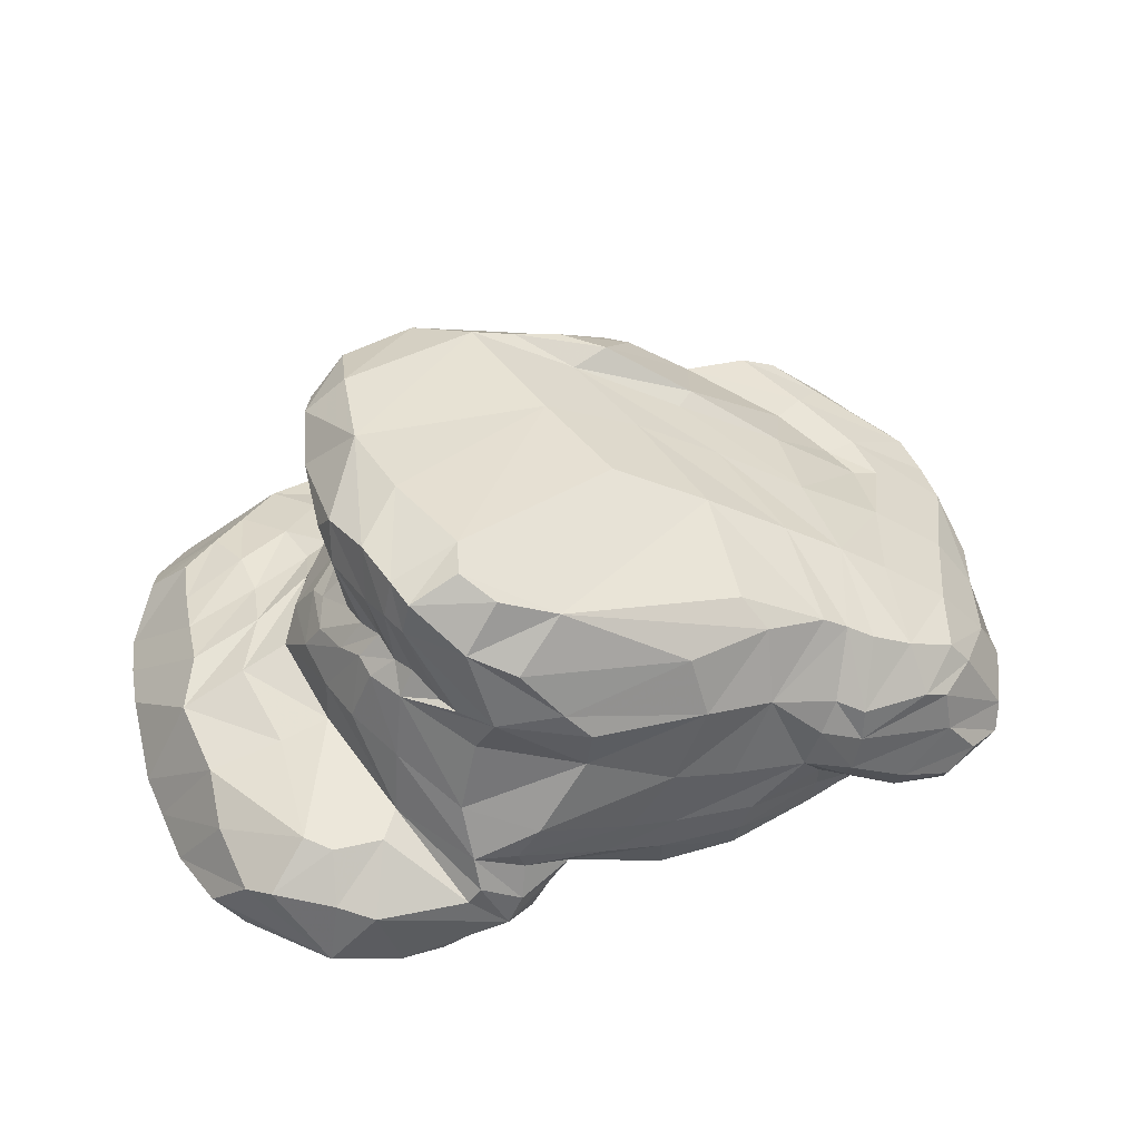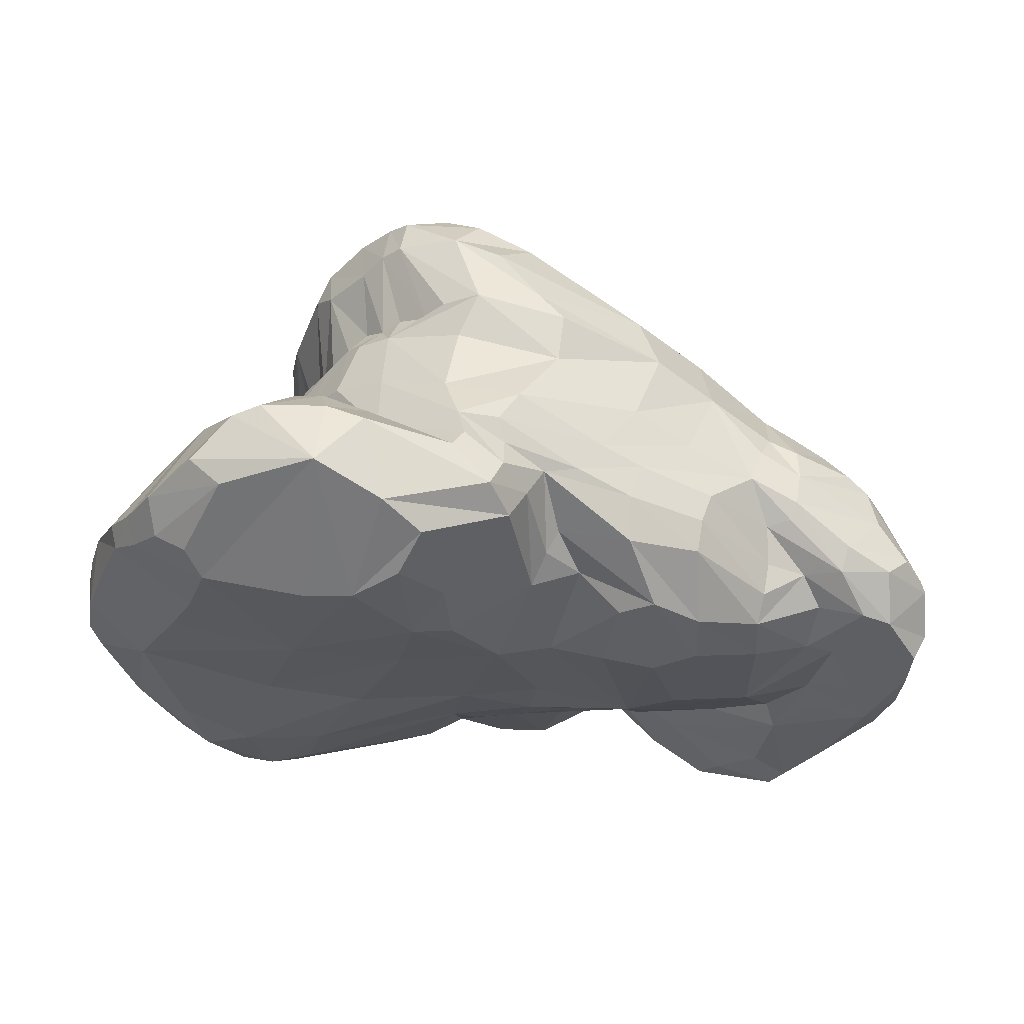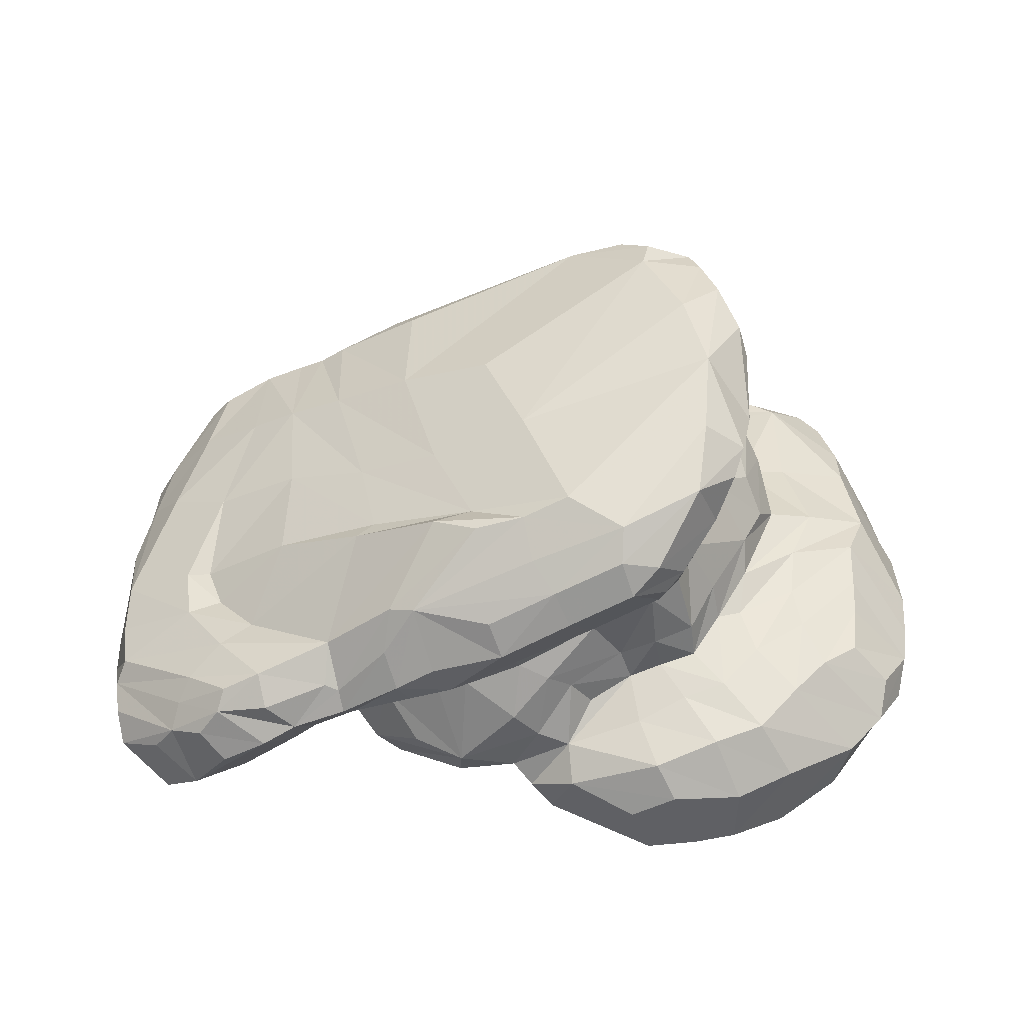
<metadata>
{"format":"obj","ext":"obj","renderer":"f3d","projection":"perspective","resolution":1024,"background":"white","views":[{"elev":46.2,"azim":167.9,"up":"+Y"},{"elev":-29.3,"azim":161.2,"up":"+Y"},{"elev":45.3,"azim":2.8,"up":"+Y"}]}
</metadata>
<code>
v  0.4242 0.6304 -1.089
v  0.2383 0.7877 -0.9528
v  -0.2577 0.4693 -1.006
v  -0.3123 0.2309 -1.084
v  -0.6072 0.409 -0.8588
v  -0.5987 0.139 -1.003
v  -0.1771 -0.07411 -1.125
v  -0.4372 -0.1704 -1.079
v  -0.7517 -0.2452 -1.031
v  -0.8171 -0.09421 -1.011
v  0.4717 0.8814 -0.9312
v  0.5939 0.9557 -0.8274
v  0.7896 0.8677 -0.8668
v  0.7506 0.9946 -0.3658
v  0.9168 0.9143 -0.5782
v  0.8396 0.8948 -0.7608
v  0.8725 0.7323 -0.7729
v  0.8189 0.73 -0.8675
v  0.6503 0.3826 -0.9969
v  0.9263 0.7023 -0.6541
v  1.023 0.6982 -0.4314
v  0.976 0.3635 -0.3524
v  1.052 0.7661 -0.2855
v  1.013 0.8694 -0.3654
v  0.5272 0.3891 -1.104
v  0.6088 0.7158 -1.022
v  0.7832 0.4061 -0.7733
v  0.7007 0.3589 -0.9009
v  1.017 0.794 0.3453
v  0.8456 0.9252 0.3568
v  0.8212 0.8112 0.6346
v  0.978 0.7454 0.4806
v  0.7725 0.4771 0.7928
v  0.9068 0.5896 0.5858
v  0.9685 0.3554 -0.1716
v  0.8815 0.4306 -0.5865
v  0.839 0.3891 -0.6906
v  0.9384 0.4001 -0.483
v  0.9383 0.3016 -0.6756
v  0.9669 0.3289 -0.588
v  1.029 0.2741 -0.482
v  1.093 0.2385 -0.3316
v  1.059 0.2549 -0.1746
v  1.101 0.06408 -0.4759
v  1.164 0.04596 0.002448
v  1.231 -0.06444 -0.1087
v  1.157 0.1189 -0.2934
v  1.11 -0.143 -0.4765
v  1.61 -0.2443 -0.5623
v  1.442 -0.3739 -1.131
v  1.54 -0.4024 -1.063
v  1.606 -0.3275 -0.8006
v  1.2 -0.39 -1.235
v  1.18 -0.2383 -1.069
v  0.9773 -0.2592 -1.045
v  0.6816 -0.4764 -1.259
v  1.054 -0.4476 -1.285
v  1.678 -0.5723 -0.957
v  1.561 -0.6931 -1.009
v  1.248 -0.6663 -1.279
v  1.79 -0.6196 -0.6875
v  1.84 -0.6012 -0.4608
v  1.88 -0.5636 -0.2931
v  1.683 -0.2223 -0.2279
v  1.892 -0.4581 0.0523
v  1.888 -0.4686 0.244
v  1.872 -0.6575 0.2836
v  1.549 -0.842 -0.0304
v  1.623 -0.8222 -0.6654
v  1.285 -0.2208 -0.9983
v  1.421 -0.1258 -0.1616
v  1.311 -0.1826 -0.5242
v  1.842 -0.6596 0.4916
v  1.771 -0.6916 0.5918
v  1.616 -0.82 0.3429
v  1.865 -0.6329 0.02151
v  1.523 -0.8713 -0.2896
v  1.851 -0.6516 -0.2704
v  1.797 -0.7042 -0.4184
v  0.9576 -0.9946 -0.8168
v  0.8157 -0.9557 -0.9945
v  0.7786 -0.8605 -1.183
v  1.125 -0.9753 -0.7172
v  1.528 -0.8932 -0.5841
v  1.736 -0.7453 -0.6012
v  0.4072 -0.7057 -1.16
v  0.9055 -0.241 -0.9158
v  0.9618 -0.7825 -1.256
v  0.5256 -0.6346 -1.273
v  0.2638 0.4237 -1.139
v  0.8404 0.2912 -0.7977
v  0.6656 -0.08356 -1.09
v  0.6299 -0.4103 -1.256
v  0.5925 0.2102 -1.035
v  1.024 0.06874 -0.659
v  0.8789 0.01992 -0.8569
v  0.6421 -0.2826 -1.2
v  1.841 -0.5548 0.572
v  1.871 -0.4721 0.4146
v  1.754 -0.3665 0.6417
v  1.599 -0.2192 0.5751
v  1.611 -0.2038 0.37
v  1.614 -0.1932 0.1949
v  1.611 -0.1679 -0.0101
v  1.086 0.0446 0.1738
v  1.093 -0.07725 0.2713
v  1.089 0.2028 -0.08122
v  0.9209 0.325 0.07156
v  1.592 -0.4912 0.9481
v  1.531 -0.7217 0.9619
v  1.73 -0.4582 0.7905
v  1.304 -0.4752 1.117
v  1.076 -0.5186 1.225
v  1.292 -0.8028 1.122
v  1.162 -0.2737 1.012
v  1.319 -0.2288 0.8305
v  1.451 -0.1996 0.6911
v  0.7854 -0.4966 1.269
v  0.6019 -0.6001 1.285
v  0.6867 -0.8439 1.276
v  0.8984 -0.8125 1.266
v  0.9605 -0.2963 1.093
v  0.7034 -0.3621 1.189
v  0.2394 -0.7467 1.14
v  0.9833 -0.9397 1.106
v  1.185 -0.951 0.9531
v  1.344 -0.8967 0.7366
v  1.071 -0.7898 1.235
v  0.3289 -0.5095 1.194
v  1.328 -0.1106 0.09513
v  1.316 -0.1455 0.3102
v  1.355 -0.1523 0.5056
v  1.143 -0.1697 0.6546
v  1.071 -0.1464 0.455
v  0.8189 -0.2439 0.888
v  0.6199 -0.3094 0.9821
v  0.5746 -0.2289 0.7875
v  0.7085 -0.1935 0.7444
v  0.8582 -0.171 0.6902
v  0.9929 -0.2084 0.8287
v  0.969 -0.1241 0.5043
v  0.558 0.5116 0.9806
v  0.6779 0.3051 0.7999
v  0.7642 0.2613 0.6423
v  0.7028 0.4167 0.857
v  0.6631 0.6097 0.8996
v  0.4696 -0.2852 -1.216
v  0.3801 -0.1542 -1.214
v  0.1771 0.1162 -1.134
v  0.1624 0.3102 -1.167
v  0.001108 -0.2924 -1.159
v  0.4627 -0.5197 -1.251
v  0.324 -0.5779 -1.143
v  0.2497 -0.4625 -1.144
v  0.4384 -0.3868 -1.193
v  0.1164 -0.6165 -0.9455
v  -0.1513 -0.679 -1.074
v  0.1047 -0.4292 -1.16
v  -0.1409 -0.5002 -1.128
v  -0.1926 -0.3471 -1.13
v  -0.4679 -0.6634 -1.05
v  -0.4794 -0.531 -1.084
v  -0.9711 0.2386 -0.7637
v  -0.8878 0.01563 -0.9514
v  -0.8668 0.31 -0.769
v  -1.004 -0.04306 -0.9837
v  -1.247 0.09258 -0.7807
v  -1.082 0.1733 -0.7811
v  -0.9951 -0.1762 -1.012
v  -0.9603 -0.3278 -1.032
v  -1.211 -0.4815 -1
v  -1.421 -0.5605 -0.9678
v  -1.54 -0.4672 -0.9247
v  -1.39 -0.1334 -0.8948
v  -1.341 -0.7296 -0.8482
v  -1.47 -0.7471 -0.8419
v  -1.195 -0.59 -0.9534
v  -1.681 -0.8041 -0.665
v  -1.746 -0.6899 -0.668
v  -1.689 -0.5403 -0.8041
v  -1.802 -0.4352 -0.4756
v  -1.862 -0.5748 -0.2528
v  -1.794 -0.6563 -0.5129
v  -1.451 -0.01799 -0.7314
v  -1.707 -0.2592 -0.4657
v  -1.718 -0.4436 -0.7324
v  -1.535 -0.1224 -0.7426
v  -1.414 -0.3056 -0.9308
v  -1.29 -0.07656 -0.92
v  -1.723 -0.8359 -0.4993
v  -1.76 -0.8533 -0.336
v  -1.169 -0.6778 -0.765
v  -0.5267 -0.4032 -1.085
v  -0.8535 -0.4208 -0.9413
v  -0.9409 -0.3996 -0.9986
v  -0.8734 -0.576 -0.889
v  -0.8534 -0.715 -0.8696
v  -0.5606 -0.8684 -0.8174
v  -0.3331 -0.8526 -0.8799
v  -1.513 -0.03515 -0.4457
v  -1.781 -0.852 -0.07978
v  -1.892 -0.6238 0.06545
v  -1.87 -0.5914 0.3937
v  -1.689 -0.8741 0.3075
v  -1.656 -0.8565 0.6519
v  -1.822 -0.5895 0.7275
v  -1.767 -0.6119 0.9304
v  -1.641 -0.7648 0.954
v  -1.514 -0.6602 1.177
v  -1.722 -0.5092 1.065
v  -1.541 -0.4003 1.155
v  -1.36 -0.5269 1.248
v  -1.205 -0.3131 1.285
v  -1.313 -0.2123 1.224
v  -1.757 -0.42 0.9515
v  -1.205 -0.02645 1.12
v  -1.387 -0.1131 0.99
v  -1.456 -0.2791 1.161
v  -1.229 -0.09799 1.191
v  -1.428 -0.1911 1.074
v  -1.782 -0.2616 0.3459
v  -1.621 -0.103 -0.09207
v  -1.822 -0.3437 0.06875
v  -1.754 -0.2712 -0.1859
v  -1.776 -0.3743 0.8273
v  -1.777 -0.2955 0.5634
v  -1.852 -0.5736 0.5732
v  -1.259 0.1344 -0.3858
v  -1.361 0.03115 0.03062
v  -1.487 -0.095 0.391
v  -1.448 -0.104 0.6127
v  -1.259 -0.02727 0.86
v  -1.051 0.05401 1.094
v  -1.739 -0.2912 0.7598
v  -1.38 -0.7287 1.045
v  -0.9241 -0.3736 1.1
v  -1.024 -0.2113 1.268
v  -0.8908 -0.1458 1.22
v  -0.8171 -0.2519 1.119
v  -0.6788 -0.09404 1.165
v  -1.014 -0.04605 1.202
v  -0.7587 0.01669 1.114
v  0.1275 -0.8059 0.8487
v  0.1254 -0.8519 0.4839
v  0.7063 -0.9491 0.7224
v  0.8459 -0.9473 1.102
v  1.026 -0.9642 0.806
v  0.4675 -0.9708 -0.5994
v  0.6301 -0.9917 -0.5751
v  0.5878 -0.9579 -0.2077
v  0.6278 -0.9311 0.2896
v  0.1677 -0.8859 0.1958
v  1.046 -0.9543 -0.163
v  1.047 -0.9242 0.2984
v  -0.0255 -0.7215 -0.8121
v  -0.6338 -0.9286 -0.6171
v  -0.9274 -0.8674 -0.5983
v  -0.4928 -0.9407 -0.4641
v  -0.0588 -0.8579 -0.3504
v  -0.219 -0.8597 -0.7719
v  0.5819 -0.9313 -0.8417
v  0.1708 -0.7885 -0.7597
v  0.1493 -0.6924 -0.8839
v  0.18 -0.9235 -0.3414
v  -0.5084 0.5681 -0.2684
v  -0.131 0.7472 -0.1939
v  0.571 0.9783 -0.6876
v  0.05773 0.7724 0.197
v  0.2705 0.7964 0.6844
v  0.8584 0.9695 -0.03057
v  0.5058 0.7561 0.8125
v  0.5058 0.6497 0.9237
v  -0.04577 0.3933 1.061
v  0.0123 0.2594 1.124
v  -0.1182 0.657 0.7545
v  -0.3037 0.6137 0.6799
v  -0.477 0.3661 0.9715
v  -0.3716 0.3914 0.9954
v  -0.2838 0.1572 1.131
v  -0.2134 0.016 1.112
v  -0.39 -0.02856 1.133
v  -0.4404 0.06566 1.157
v  -0.6458 -0.1453 1.121
v  -0.4959 0.2022 1.075
v  0.08006 0.00988 0.9535
v  -1.132 -0.01082 0.7563
v  -1.307 -0.08607 0.5629
v  -0.8335 0.386 -0.3159
v  -1.065 0.2577 -0.3553
v  -0.5175 0.5142 -0.7642
v  -0.1457 0.5997 0.597
v  -1.023 0.1646 0.4284
v  -1.019 0.229 0.05719
v  -1.381 -0.07751 0.3971
v  -0.336 0.5671 0.2219
v  -0.6733 0.3932 0.1679
v  -0.6567 0.3931 0.5707
v  -0.5868 0.3883 0.4915
v  -0.7004 -0.008191 1.12
v  -0.7533 0.1493 0.9823
v  -0.8576 -0.4117 0.908
v  -0.6498 -0.2861 0.8752
v  -0.9518 -0.4602 0.8642
v  -1.129 -0.5996 0.8107
v  -1.39 -0.7752 0.8489
v  -1.285 -0.7131 0.5087
v  -1.618 -0.8719 0.7401
v  1.055 0.7339 0.09954
v  0.8021 0.2996 0.4691
v  0.9362 0.02904 0.4596
v  0.8389 -0.01787 0.6664
v  0.6779 -0.03432 0.7469
v  0.5258 -0.08227 0.7796
v  0.3874 0.1814 0.8837
v  0.2945 0.3901 1.048
v  0.2276 0.5234 0.9933
v  0.1287 0.6063 0.8855
v  0.08407 0.7127 0.7318
v  0.06537 0.08555 1.001
v  0.6504 0.2236 0.7302
v  0.3982 0.1145 0.8103
v  -1.384 -0.7733 -0.1844
v  -1.674 -0.8861 -0.1756
v  -0.7634 -0.8846 -0.06076
v  -1.462 -0.8113 -0.03974
v  -1.41 -0.8004 0.2348
v  -1.347 -0.721 0.169
v  -1.199 -0.6495 0.4559
v  -1.161 -0.5597 1.114
v  -1.473 -0.8204 0.5882
v  -0.8367 -0.6795 0.5482
v  -1.328 -0.7779 -0.5635
v  -1.509 -0.8406 -0.3619
v  -1.143 -0.8037 -0.03328
v  -1.204 -0.7688 -0.5585
v  -0.8529 -0.8211 -0.7892
v  -1.058 -0.5828 -0.8586
v  -0.2627 -0.9165 -0.4418
v  -0.1785 -0.8188 0.1593
v  -0.3819 -0.4364 1.031
v  -0.5805 -0.5761 0.9063
v  -0.1731 -0.4644 1.111
v  0.06169 -0.2061 1.071
v  -0.2881 -0.1395 0.9572
v  -0.1568 -0.08678 0.9801
v  0.3993 -0.284 0.8918
v  0.3067 -0.4076 1.05
v  0.3082 -0.1483 0.922
v  0.2076 -0.05885 0.9637
v  0.1694 -0.3302 1.059
v  0.06155 -0.5426 1.067
v  -0.2769 -0.6789 0.9654
v  -0.1811 -0.5955 1.065
v  -0.4762 -0.6831 0.9022
v  -0.01802 -0.7211 0.8095
v  0.1445 -0.6292 1.113
v  0.6936 -0.9399 0.979
v  -0.215 -0.7624 0.5854
v  -0.2198 -0.8069 0.3853
v  -0.02637 -0.7988 0.5949
v  -0.4292 -0.7394 0.5415
v  -0.4284 -0.7818 0.3964
v  -0.6491 -0.8266 0.2203
v  -0.6438 -0.647 0.6045
v  -0.6933 -0.4467 0.8238
v  -0.527 -0.2505 0.9074
v  -0.8494 -0.5897 0.6888
v  -0.7749 -0.5429 0.7579
v  -0.8111 -0.4793 0.8125
g Group12480
f 2 266 267
f 5 6 165
f 5 165 290
f 164 6 10
f 9 193 194
f 170 9 195
f 195 9 194
f 18 26 13
f 14 268 270
f 19 18 28
f 37 20 36
f 38 21 22
f 23 21 24
f 90 25 150
f 91 28 27
f 37 91 27
f 32 31 34
f 39 91 37
f 40 95 39
f 49 70 72
f 52 70 49
f 51 60 50
f 53 50 60
f 53 60 57
f 55 56 87
f 57 56 55
f 93 87 56
f 60 88 57
f 69 59 85
f 84 59 69
f 63 64 65
f 104 65 64
f 99 67 66
f 68 253 77
f 261 262 86
f 95 87 96
f 97 87 93
f 147 97 155
f 134 106 141
f 246 120 357
f 121 125 128
f 124 129 356
f 247 127 126
f 141 133 134
f 146 272 142
f 320 144 143
f 156 157 154
f 263 255 156
f 168 289 163
f 169 189 166
f 189 184 167
f 177 172 171
f 201 191 323
f 196 337 194
f 197 337 196
f 199 255 260
f 323 204 201
f 227 205 206
f 307 206 205
f 211 212 218
f 234 231 226
f 294 229 230
f 235 307 305
f 237 329 236
f 248 261 249
f 249 253 250
f 262 255 263
f 334 257 324
f 257 334 335
f 269 291 318
f 280 274 279
f 274 280 319
f 277 284 278
f 285 345 343
f 349 321 285
f 285 343 349
f 286 292 287
f 287 292 294
f 298 292 297
f 369 302 301
f 303 369 301
f 303 329 304
f 330 326 306
f 333 332 322
f 363 334 324
f 331 363 364
f 366 341 340
f 365 364 341
f 353 351 342
f 350 351 347
f 351 355 356
f 358 354 361
f 360 355 358
f 368 364 365
f 1 90 3 2
f 26 1 2 11
f 90 1 26 25
f 5 290 2 3
f 12 11 2 267
f 265 266 2 290
f 4 3 90 150
f 4 6 5 3
f 149 7 4 150
f 6 4 7 8
f 9 10 6 8
f 163 165 6 164
f 7 149 148 151
f 151 160 8 7
f 9 8 160 193
f 10 9 170 169
f 164 10 169 166
f 11 12 13 26
f 13 12 267 16
f 18 13 16 17
f 16 267 14 15
f 267 266 268 14
f 15 14 270 24
f 17 16 15 20
f 24 21 20 15
f 17 27 28 18
f 25 26 18 19
f 36 20 21 38
f 21 23 35 22
f 43 42 22 35
f 38 22 42 41
f 24 270 308 23
f 108 35 23 308
f 149 25 94
f 29 308 270 30
f 32 34 308 29
f 29 30 31 32
f 269 30 270 268
f 271 31 30 269
f 34 31 146 33
f 272 146 31 271
f 33 146 142 145
f 144 309 34 33
f 145 143 144 33
f 309 108 308 34
f 43 35 108 107
f 40 39 37 36
f 36 38 41 40
f 39 95 96 91
f 44 95 40 41
f 47 44 41 42
f 42 43 107 47
f 44 47 46 48
f 44 48 87 95
f 45 46 47 107
f 45 107 108 105
f 105 106 46 45
f 71 72 48 46
f 71 46 106 130
f 48 72 70 87
f 64 49 72 71
f 52 49 62 61
f 63 62 49 64
f 50 70 52 51
f 54 70 50 53
f 51 52 61 58
f 58 59 60 51
f 53 57 55 54
f 57 88 89 56
f 93 56 89 152
f 61 85 59 58
f 84 83 60 59
f 80 88 60 83
f 79 85 61 62
f 78 79 62 63
f 78 63 65 76
f 64 71 130 104
f 65 66 67 76
f 66 65 104 103
f 99 66 103 102
f 67 75 68 76
f 73 74 75 67
f 98 73 67 99
f 77 78 76 68
f 253 68 75 254
f 69 85 79 84
f 73 98 111 74
f 75 74 110 127
f 109 110 74 111
f 247 254 75 127
f 84 79 78 77
f 84 77 253 83
f 80 83 253 249
f 82 88 80 81
f 81 80 249 261
f 81 261 86 82
f 86 89 88 82
f 89 86 153 152
f 153 86 262 263
f 97 92 96 87
f 92 94 91 96
f 92 148 149 94
f 97 147 148 92
f 152 155 97 93
f 111 98 99 100
f 101 100 99 102
f 100 101 117 111
f 117 101 102 132
f 132 102 103 131
f 104 130 131 103
f 141 106 105 310
f 105 108 309 310
f 134 131 130 106
f 111 117 116 109
f 109 112 114 110
f 115 112 109 116
f 126 127 110 114
f 128 114 112 113
f 112 115 122 113
f 128 113 118 121
f 123 118 113 122
f 126 114 128 125
f 133 140 115 116
f 135 122 115 140
f 116 117 132 133
f 120 121 118 119
f 118 123 129 119
f 129 124 120 119
f 125 121 120 246
f 120 124 243 357
f 136 123 122 135
f 347 129 123 136
f 124 356 355 243
f 126 125 246 247
f 140 133 141 139
f 138 135 140 139
f 138 137 136 135
f 137 346 347 136
f 137 138 312 313
f 137 313 348 346
f 139 311 312 138
f 139 141 310 311
f 315 142 272 316
f 321 320 143 314
f 309 144 311 310
f 320 312 311 144
f 151 148 147 158
f 155 154 158 147
f 160 151 158 159
f 154 155 152 153
f 159 158 154 157
f 156 255 199 157
f 161 162 159 157
f 157 199 198 161
f 159 162 193 160
f 162 161 197 196
f 336 197 161 198
f 163 289 288 165
f 163 164 166 168
f 165 288 265 290
f 167 168 166 189
f 167 228 289 168
f 200 228 167 184
f 170 171 188 169
f 174 189 169 188
f 170 195 177 171
f 173 188 171 172
f 172 176 180 173
f 176 172 177 175
f 180 186 188 173
f 174 188 186 187
f 187 184 189 174
f 337 192 175 177
f 175 332 333 176
f 335 332 175 192
f 179 180 176 178
f 190 178 176 333
f 178 190 183 179
f 180 179 183 186
f 182 181 186 183
f 181 185 187 186
f 185 181 182 224
f 190 191 182 183
f 191 201 202 182
f 224 182 202 223
f 184 187 185 200
f 224 222 200 185
f 323 191 190 333
f 337 197 336 192
f 335 192 336 257
f 198 256 257 336
f 256 198 199 258
f 338 258 199 260
f 222 229 228 200
f 203 202 201 204
f 221 223 202 203
f 203 204 205 227
f 227 226 221 203
f 205 204 326 330
f 326 204 323 325
f 305 307 330
f 215 225 227 206
f 207 206 307 208
f 210 215 206 207
f 207 208 209 210
f 209 208 307 235
f 212 211 210 209
f 209 235 329 212
f 210 211 218 215
f 214 218 212 213
f 212 329 237 213
f 214 213 237 219
f 218 214 219 220
f 218 220 225 215
f 216 217 220 219
f 233 216 219 241
f 217 216 233 232
f 225 220 217 234
f 232 231 234 217
f 238 241 219 237
f 221 226 231 230
f 224 223 221 222
f 229 222 221 230
f 289 228 229 293
f 293 229 294 292
f 287 294 230 231
f 286 287 231 232
f 232 233 300 286
f 235 305 304 329
f 301 236 329 303
f 238 237 236 239
f 236 301 302 239
f 283 240 238 239
f 366 283 239 302
f 283 281 282 240
f 357 243 244 245
f 355 360 244 243
f 252 251 245 244
f 359 339 252 244
f 358 359 244 360
f 245 247 246 357
f 251 254 247 245
f 264 262 248
f 249 250 264 248
f 251 252 264 250
f 264 252 339 259
f 260 255 259 338
f 264 259 255 262
f 256 258 324 257
f 258 338 363 324
f 259 339 363 338
f 268 266 265 295
f 288 296 295 265
f 295 291 269 268
f 318 317 271 269
f 316 272 271 317
f 274 315 316 273
f 316 317 278 273
f 274 273 278 279
f 274 319 314 315
f 318 275 278 317
f 276 275 318 291
f 277 278 275 276
f 276 297 300 277
f 297 276 291 298
f 282 279 278 284
f 282 281 280 279
f 345 280 281 344
f 285 319 280 345
f 344 281 283 366
f 289 293 296 288
f 296 298 291 295
f 341 366 365
f 368 365 302 369
f 306 328 303 304
f 367 303 328 331
f 368 369 303 367
f 328 306 326 327
f 313 312 320 321
f 349 348 313 321
f 328 327 334
f 332 335 334 322
f 322 325 323 333
f 359 362 363 339
f 366 340 342 344
f 341 354 342 340
f 361 354 364
f 345 344 342 343
f 350 343 342 351
f 353 342 354 352
f 349 343 350 348
f 352 355 351 353
f 362 359 358 361
f 242 300 233 241
f 299 300 242
f 238 299 242 241
f 299 238 240
f 37 27 17 20
f 55 87 70 54
f 356 129 347 351
f 133 132 131 134
f 154 153 263 156
f 193 162 196 194
f 194 337 177 195
f 234 226 227 225
f 254 251 250 253
f 319 285 321 314
f 286 300 297 292
f 293 292 298 296
f 330 306 304 305
f 326 325 322 327
f 334 363 328
f 331 364 368 367
f 347 346 348 350
f 354 358 352
f 361 364 363 362
f 91 94 25 19
f 28 91 19
f 142 315 314 143
f 145 142 143
f 299 284 277 300
f 240 282 284 299
f 366 302 365
f 354 341 364
f 358 355 352
f 262 261 248
f 363 331 328
f 327 322 334
f 307 205 330
f 149 150 25

</code>
